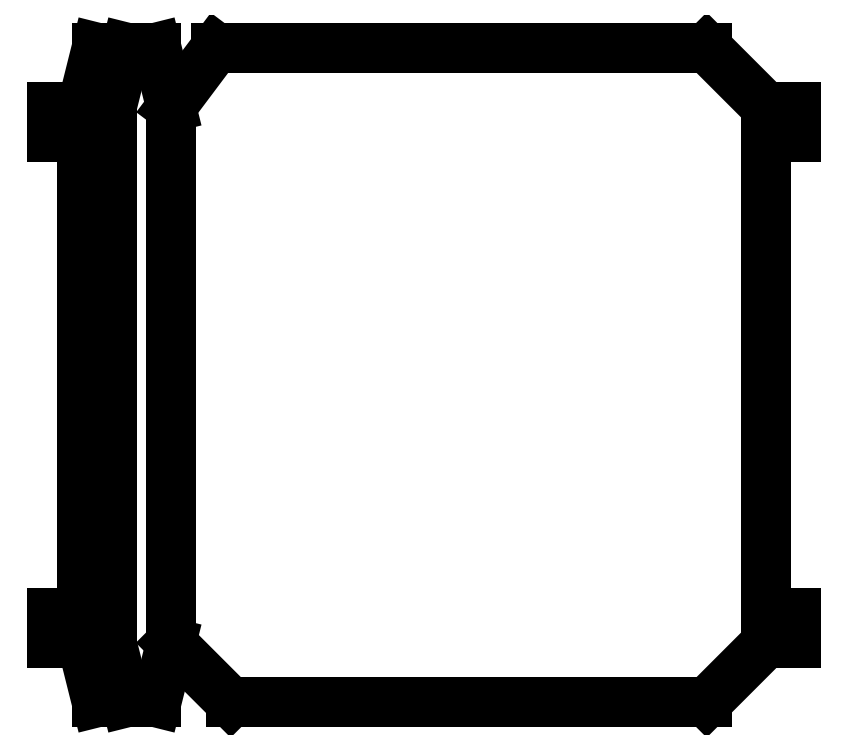
<metadata>
{"format":"dxf","ext":"dxf","renderer":"ezdxf+matplotlib","layout":"modelspace","background":"white","min_lineweight":24,"dpi":150}
</metadata>
<code>
0
SECTION
2
ENTITIES
0
LINE
8
0
10
-0.5461
20
-0.2794
30
0
11
-0.5334
21
-0.2286
31
0
0
LINE
8
0
10
-0.5334
20
-0.2286
30
0
11
-0.5334
21
0.2286
31
0
0
LINE
8
0
10
-0.5334
20
0.2286
30
0
11
-0.5461
21
0.2794
31
0
0
LINE
8
0
10
-0.5461
20
0.2794
30
0
11
-0.5969
21
0.2794
31
0
0
LINE
8
0
10
-0.5969
20
0.2794
30
0
11
-0.6096
21
0.2286
31
0
0
LINE
8
0
10
-0.6096
20
0.2286
30
0
11
-0.6096
21
-0.2286
31
0
0
LINE
8
0
10
-0.6096
20
-0.2286
30
0
11
-0.5969
21
-0.2794
31
0
0
LINE
8
0
10
-0.5969
20
-0.2794
30
0
11
-0.5461
21
-0.2794
31
0
0
LINE
8
0
10
-0.5334
20
-0.2286
30
0
11
-0.4826
21
-0.2794
31
0
0
LINE
8
0
10
-0.4826
20
-0.2794
30
0
11
-0.0762
21
-0.2794
31
0
0
LINE
8
0
10
-0.0762
20
-0.2794
30
0
11
-0.0254
21
-0.2286
31
0
0
LINE
8
0
10
-0.0254
20
-0.2286
30
0
11
-0.0254
21
0.2286
31
0
0
LINE
8
0
10
-0.0254
20
0.2286
30
0
11
-0.0762
21
0.2794
31
0
0
LINE
8
0
10
-0.0762
20
0.2794
30
0
11
-0.4953
21
0.2794
31
0
0
LINE
8
0
10
-0.4953
20
0.2794
30
0
11
-0.5334
21
0.2286
31
0
0
LINE
8
0
10
-0.5715
20
0.2794
30
0
11
-0.5842
21
0.2286
31
0
0
LINE
8
0
10
-0.5842
20
0.2286
30
0
11
-0.5842
21
-0.2286
31
0
0
LINE
8
0
10
-0.5842
20
-0.2286
30
0
11
-0.5715
21
-0.2794
31
0
0
LINE
8
0
10
-0.6096
20
-0.2286
30
0
11
-0.635
21
-0.2286
31
0
0
LINE
8
0
10
-0.635
20
-0.2286
30
0
11
-0.635
21
-0.2032
31
0
0
LINE
8
0
10
-0.635
20
-0.2032
30
0
11
-0.6096
21
-0.2032
31
0
0
LINE
8
0
10
-0.6096
20
0.2032
30
0
11
-0.635
21
0.2032
31
0
0
LINE
8
0
10
-0.635
20
0.2032
30
0
11
-0.635
21
0.2286
31
0
0
LINE
8
0
10
-0.635
20
0.2286
30
0
11
-0.6096
21
0.2286
31
0
0
LINE
8
0
10
-0.0254
20
-0.2286
30
0
11
0
21
-0.2286
31
0
0
LINE
8
0
10
0
20
-0.2286
30
0
11
0
21
-0.2032
31
0
0
LINE
8
0
10
0
20
-0.2032
30
0
11
-0.0254
21
-0.2032
31
0
0
LINE
8
0
10
-0.0254
20
0.2032
30
0
11
0
21
0.2032
31
0
0
LINE
8
0
10
0
20
0.2032
30
0
11
0
21
0.2286
31
0
0
LINE
8
0
10
0
20
0.2286
30
0
11
-0.0254
21
0.2286
31
0
0
POLYLINE
8
_KTI_CONTROL
10
0
20
0
30
0
66
     1
70
     8
0
VERTEX
8
_KTI_CONTROL
10
0
20
0
30
0
70
    32
0
VERTEX
8
_KTI_CONTROL
10
0
20
0
30
0
70
    32
0
SEQEND
8
_KTI_CONTROL
0
POLYLINE
8
_KTI_CONTROL
10
0
20
0
30
0
66
     1
70
     8
0
VERTEX
8
_KTI_CONTROL
10
0
20
0
30
0
70
    32
0
VERTEX
8
_KTI_CONTROL
10
0
20
0
30
0
70
    32
0
SEQEND
8
_KTI_CONTROL
0
ENDSEC
0
EOF

</code>
